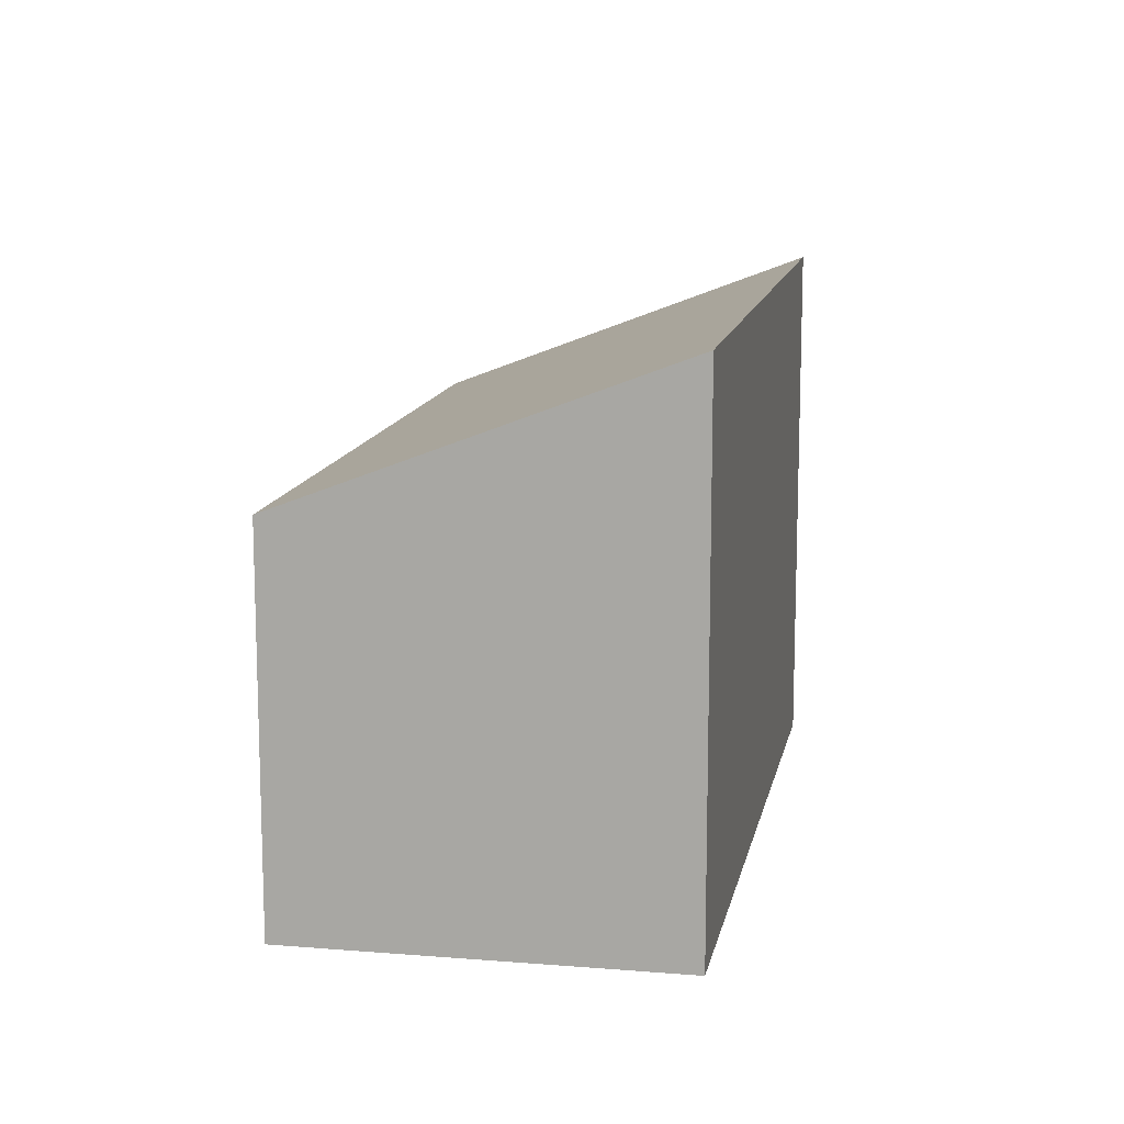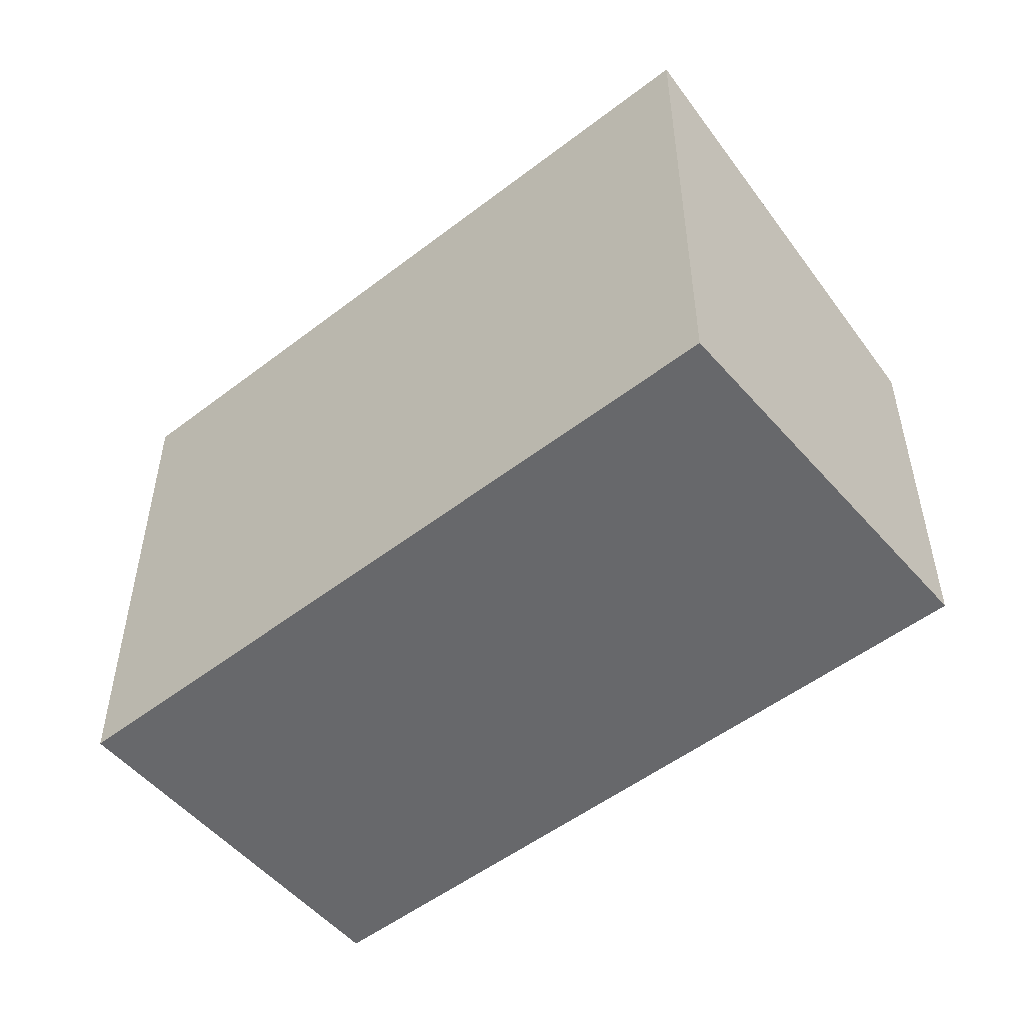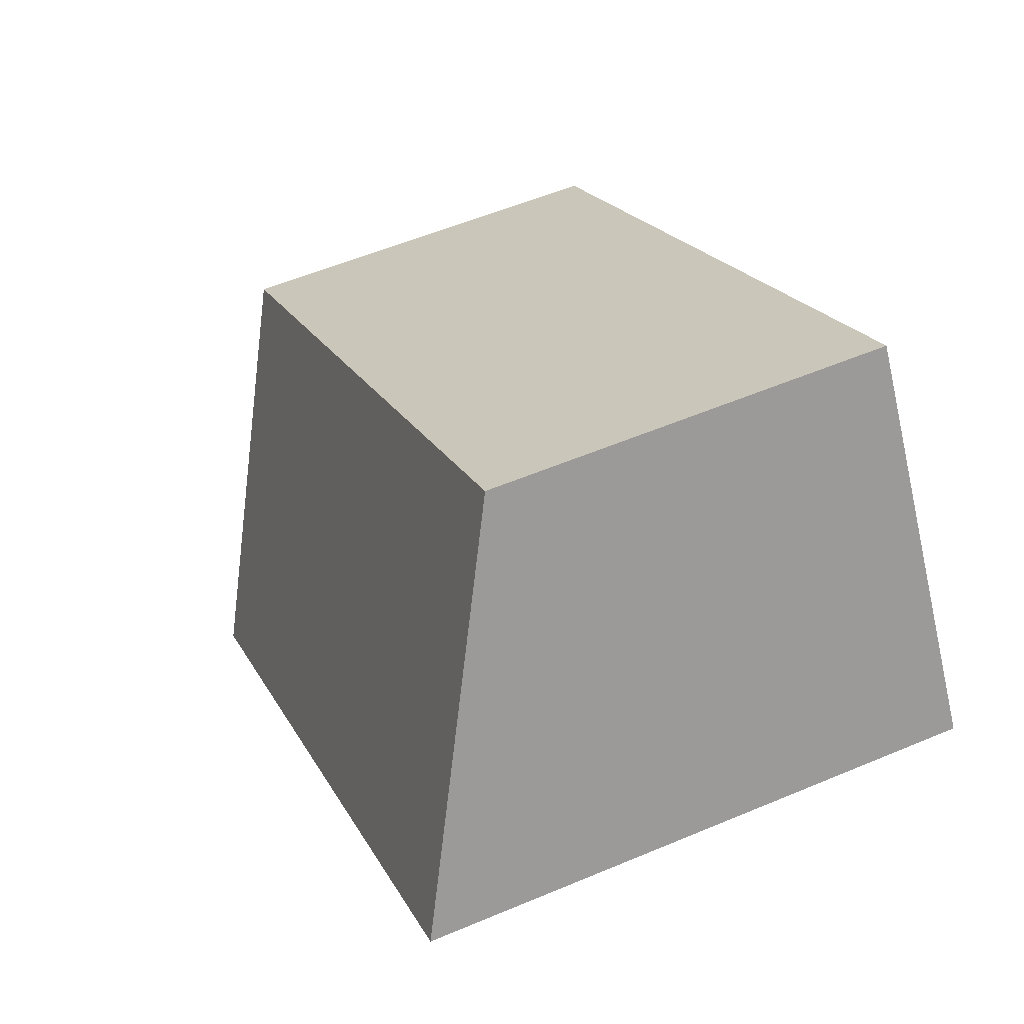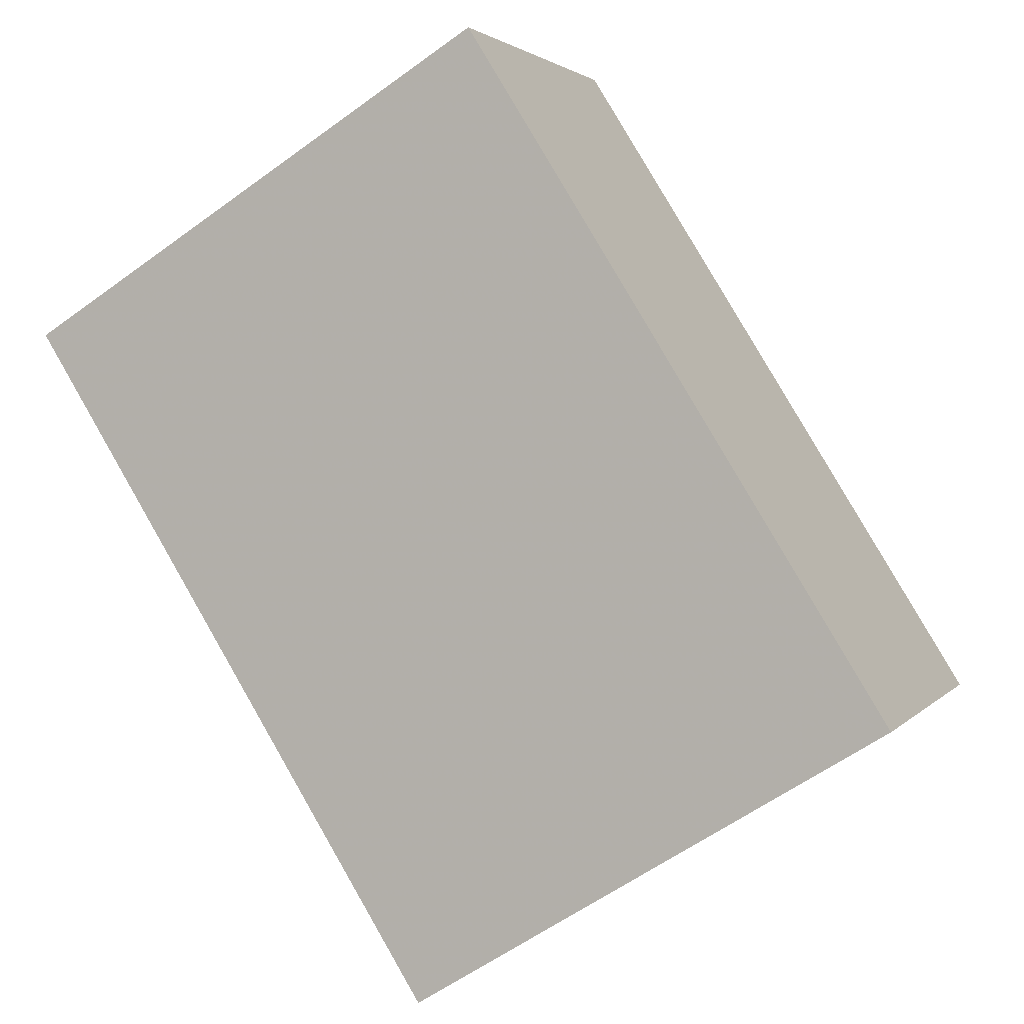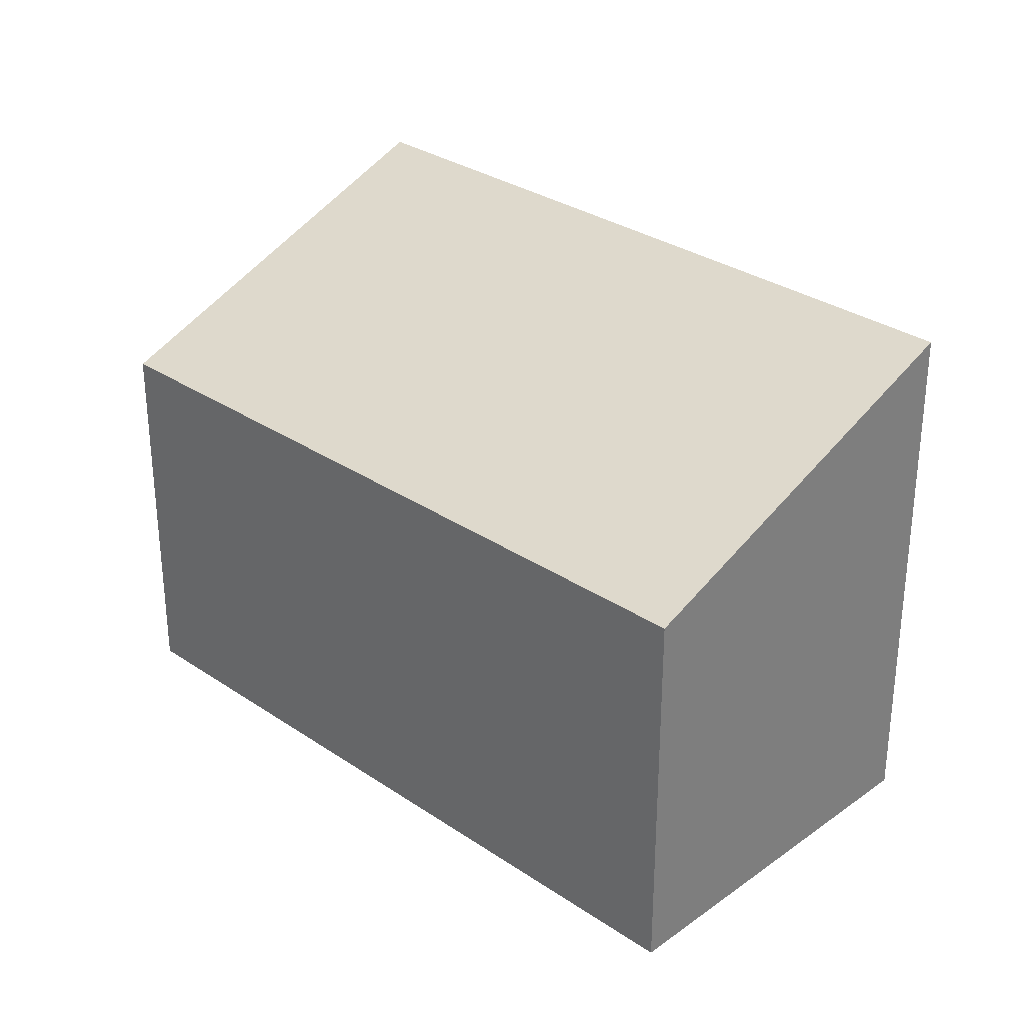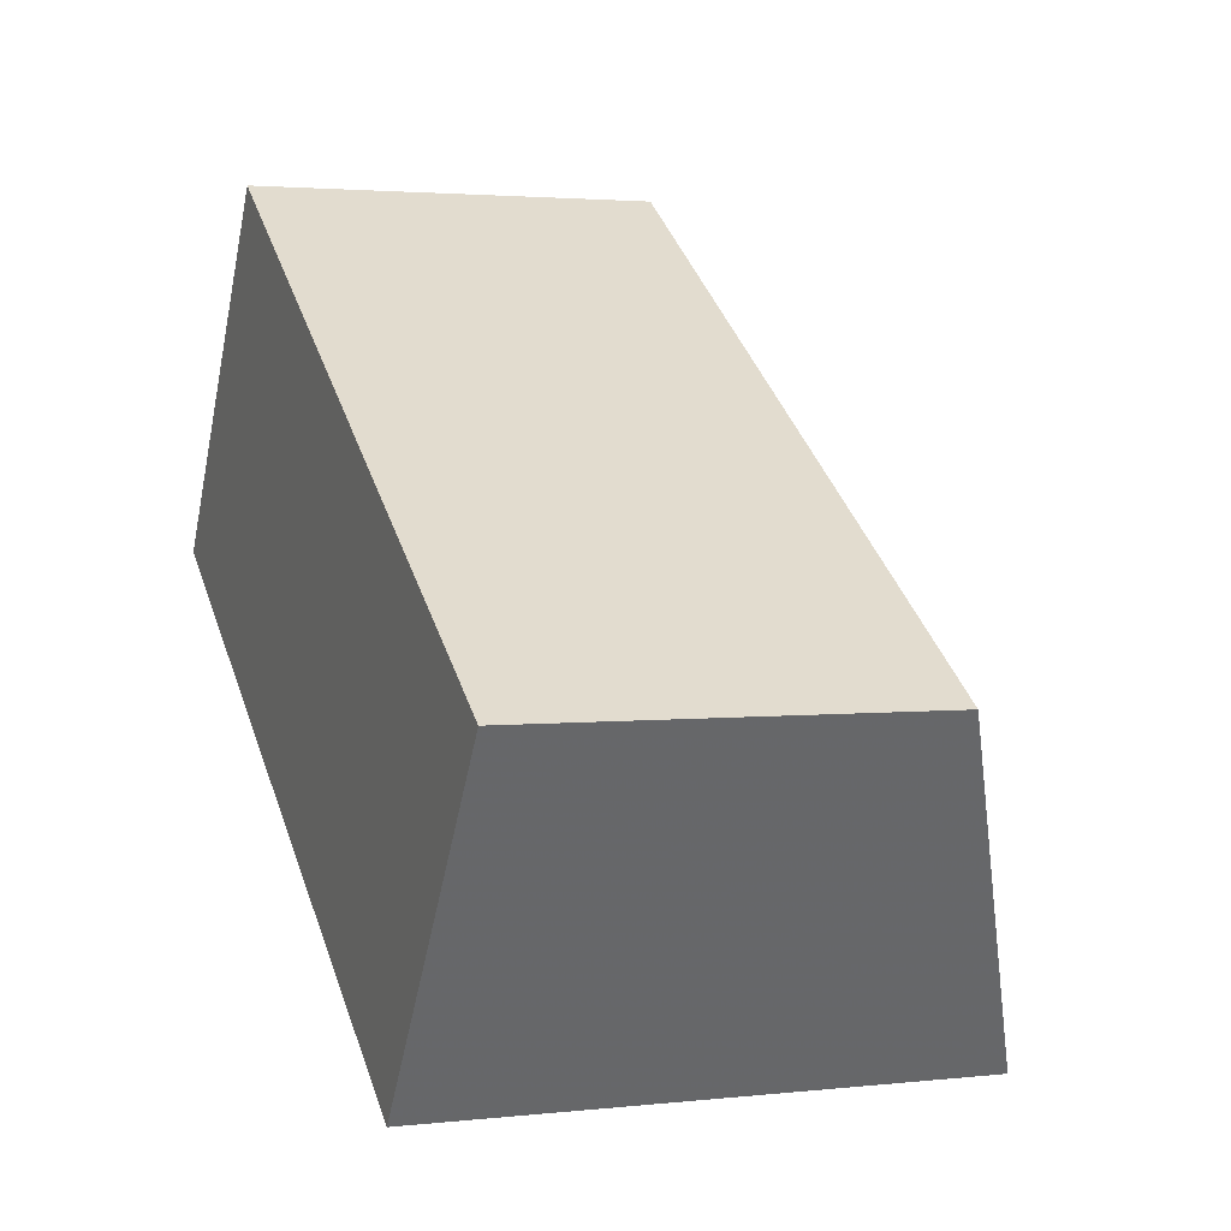
<metadata>
{"format":"obj","ext":"obj","renderer":"f3d","projection":"perspective","resolution":1024,"background":"white","views":[{"elev":12.8,"azim":-45.3,"up":"+Z"},{"elev":-52.5,"azim":73.5,"up":"+Z"},{"elev":55.6,"azim":66.1,"up":"+Y"},{"elev":-59.1,"azim":126.9,"up":"+Y"},{"elev":30.7,"azim":-101.7,"up":"+Z"},{"elev":2.6,"azim":-111.5,"up":"+Y"}]}
</metadata>
<code>
v 239.6 -408.8 2.167
v 243.1 -406.4 2.157
v 244.4 -408.2 3.009
v 240.8 -410.6 3.008
v 243.1 -406.4 2.157
v 239.6 -408.8 2.167
v 239.6 -408.8 4.441e-16
v 243.1 -406.4 0
v 244.4 -408.2 3.009
v 243.1 -406.4 2.157
v 243.1 -406.4 0
v 244.4 -408.2 0
v 240.8 -410.6 3.008
v 244.4 -408.2 3.009
v 244.4 -408.2 0
v 240.8 -410.6 0
v 239.6 -408.8 2.167
v 240.8 -410.6 3.008
v 240.8 -410.6 0
v 239.6 -408.8 4.441e-16
v 239.6 -408.8 0
v 243.1 -406.4 0
v 244.4 -408.2 0
v 240.8 -410.6 0
f 2 3 4 1
f 6 7 8 5
f 10 11 12 9
f 14 15 16 13
f 18 19 20 17
f 22 23 24 21

</code>
